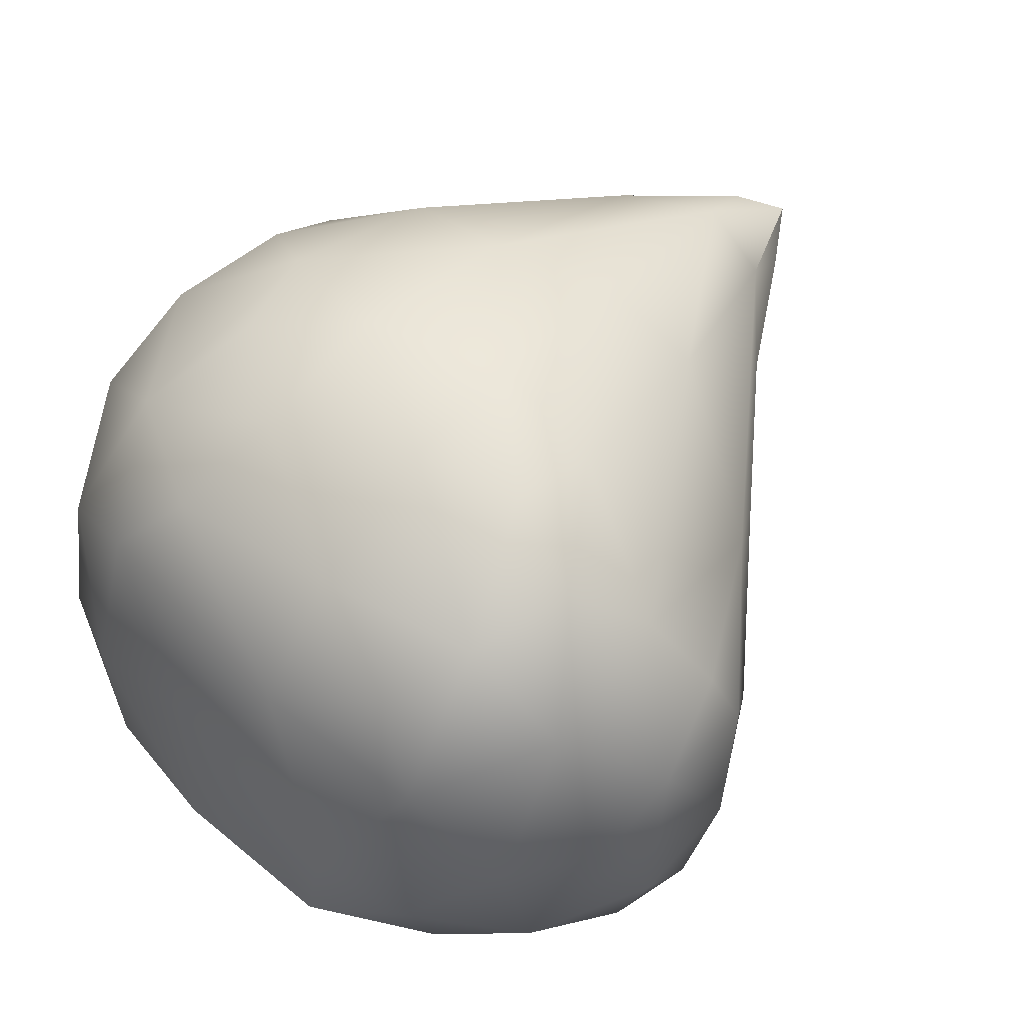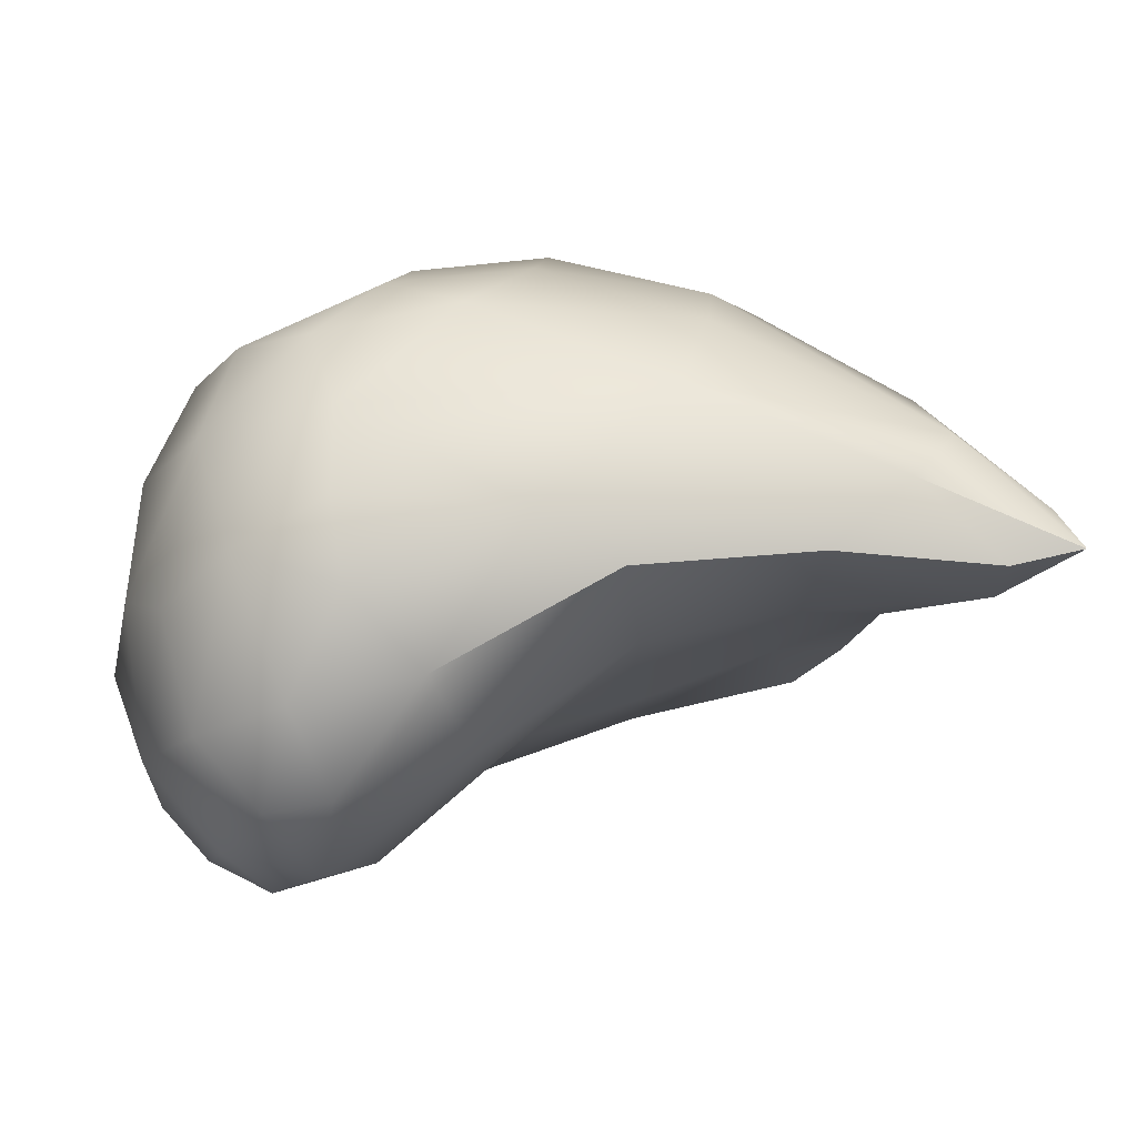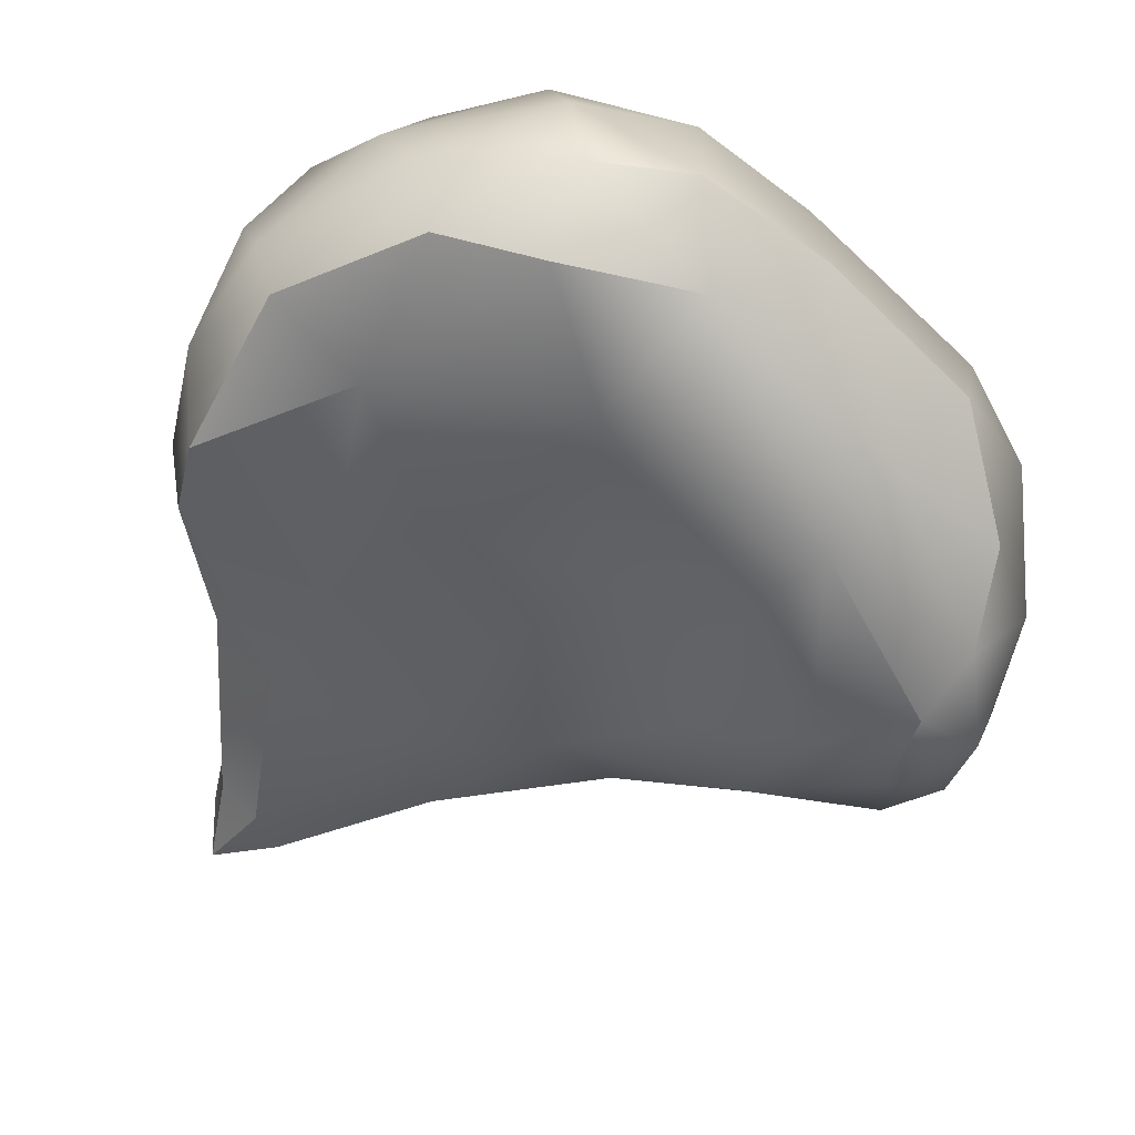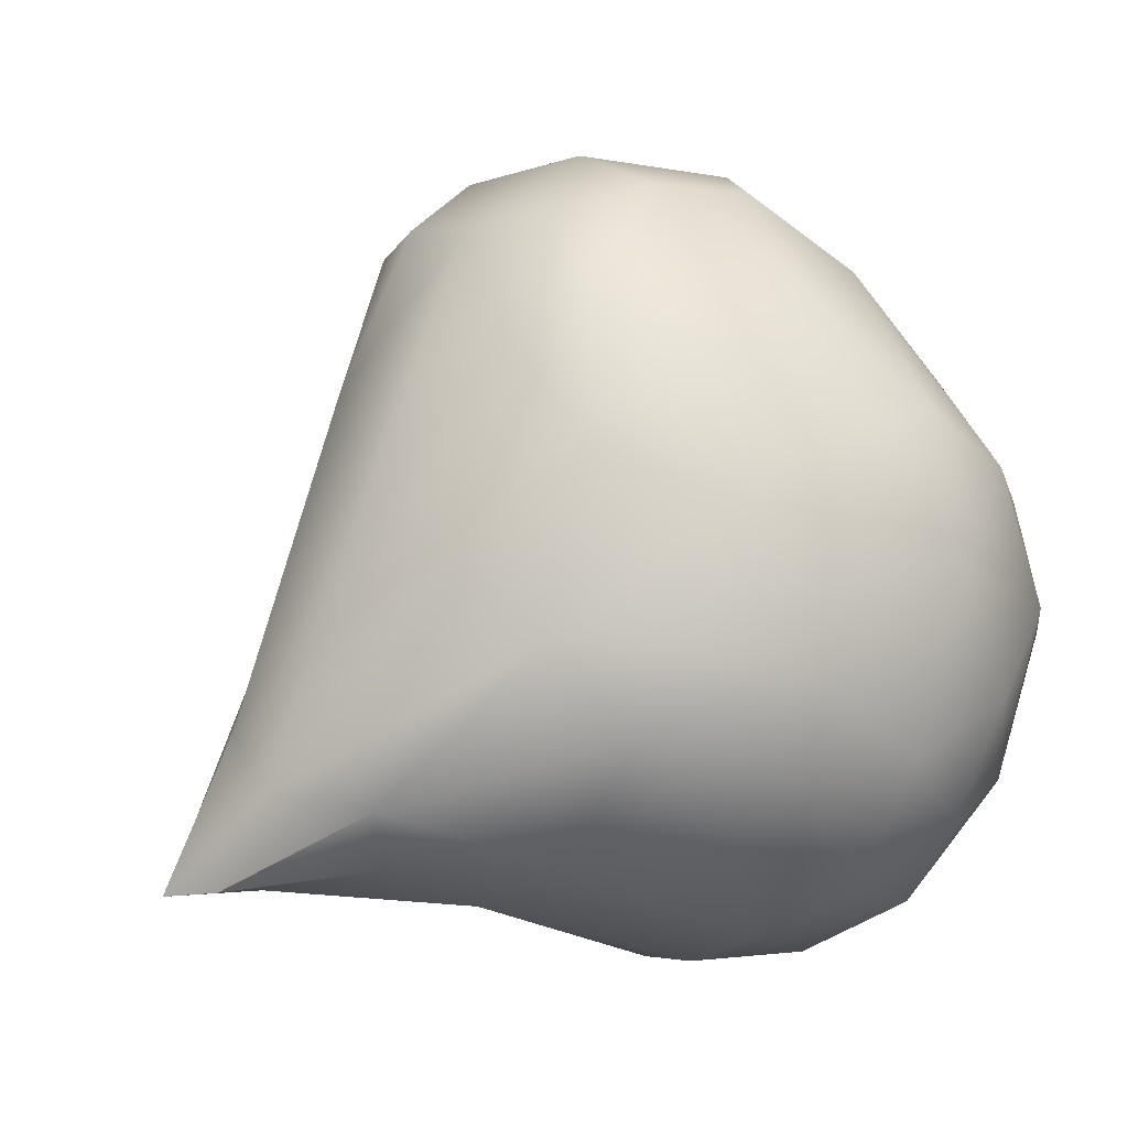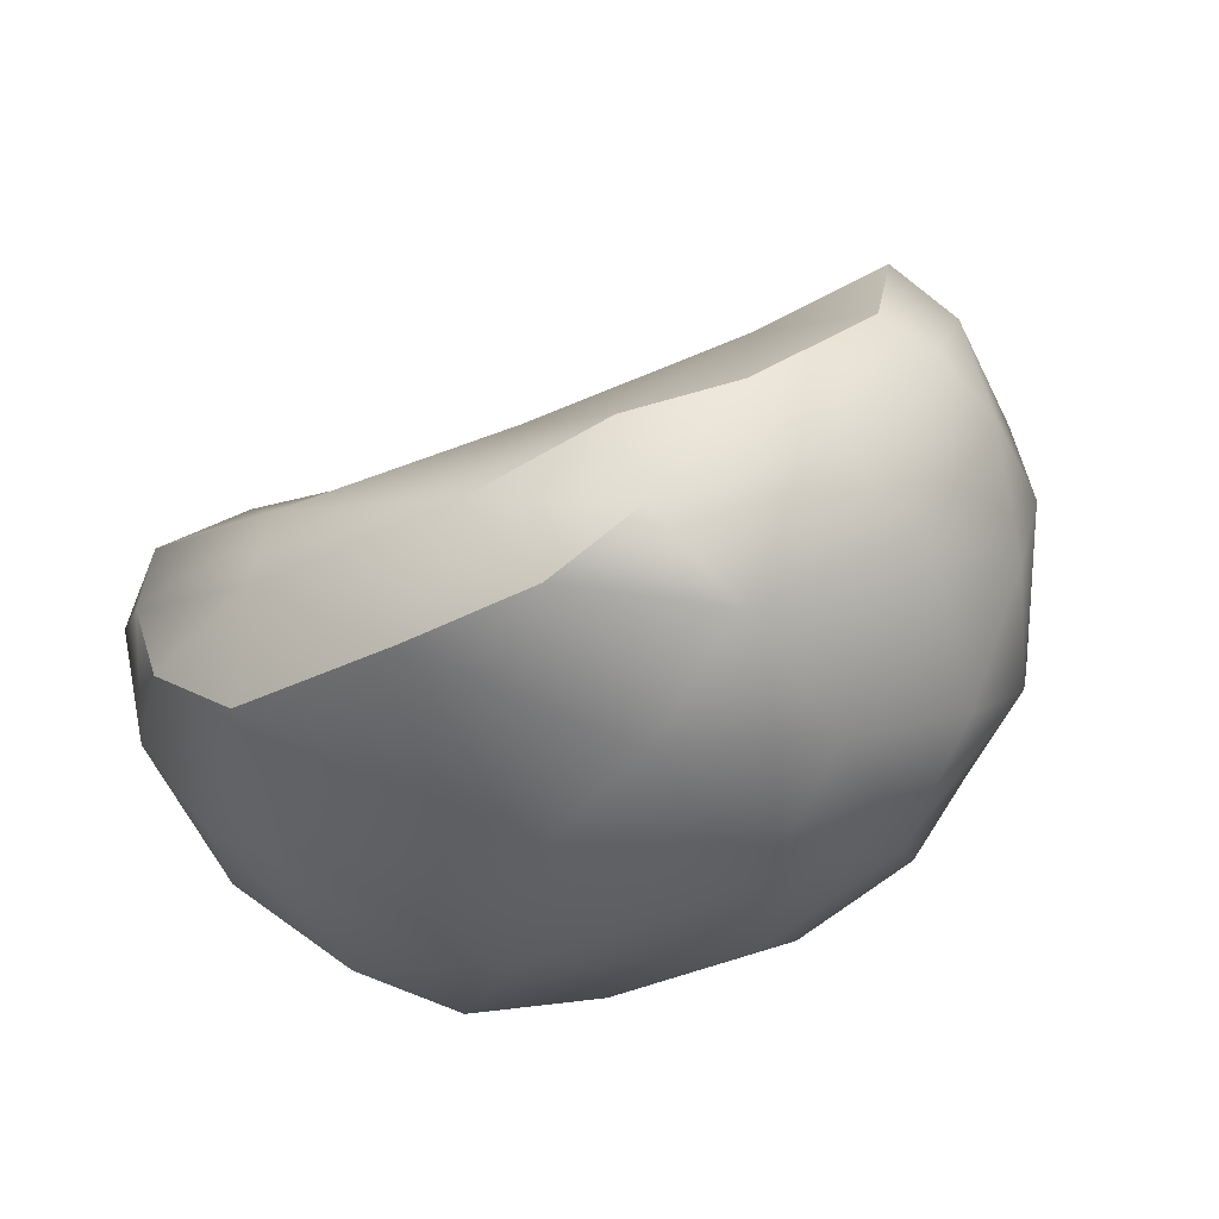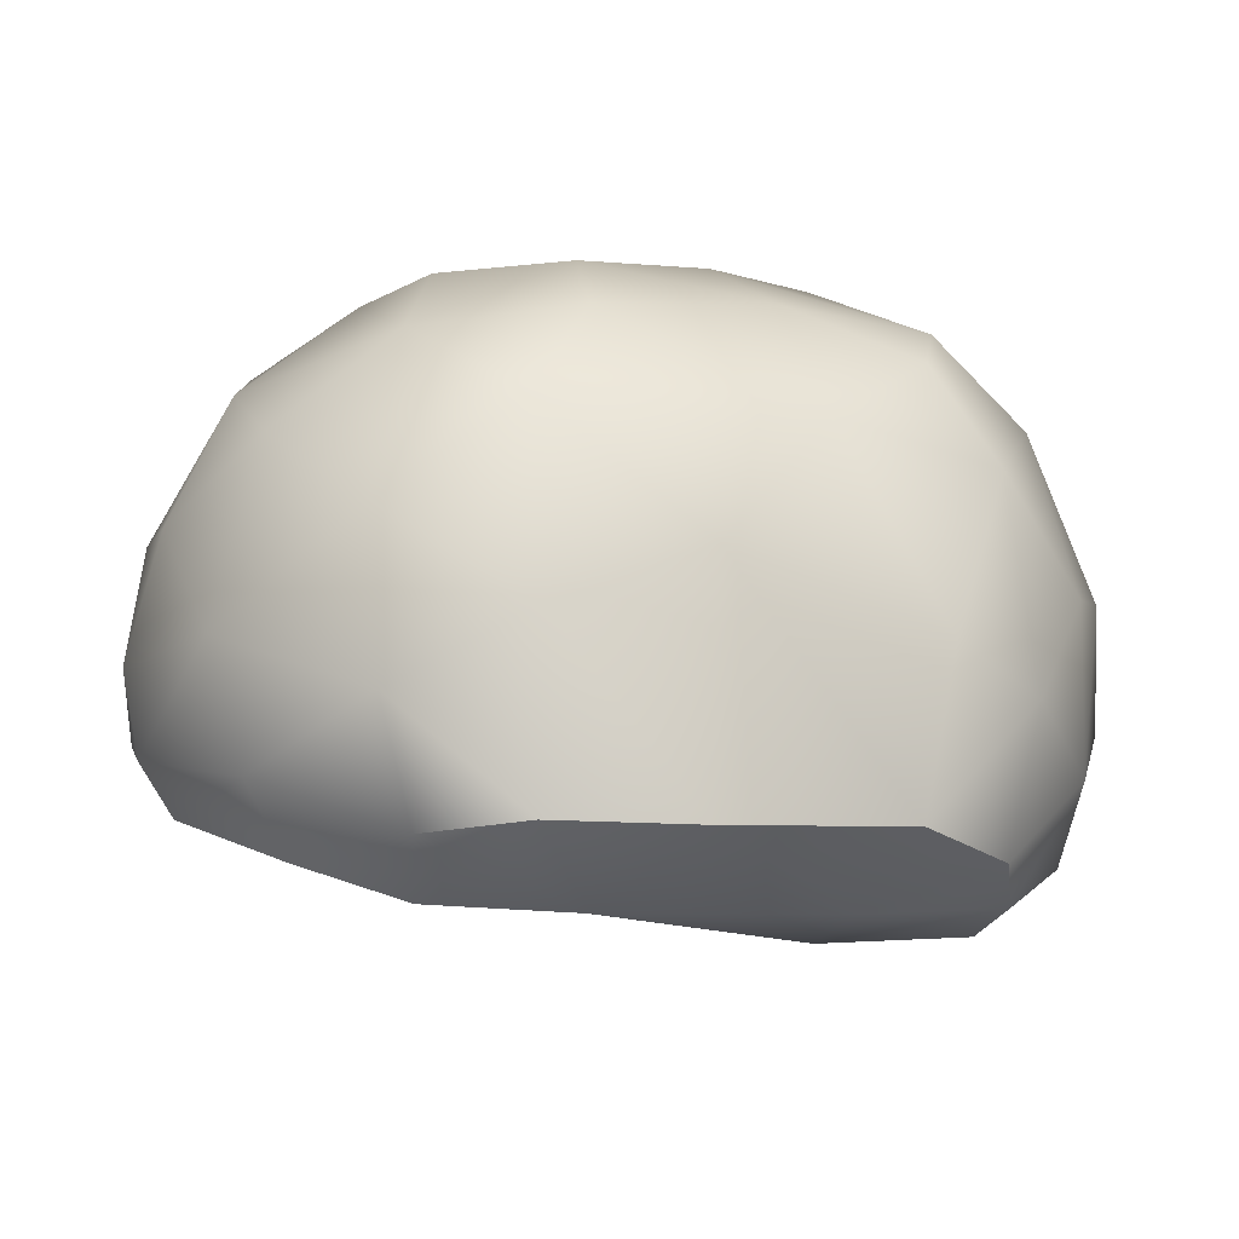
<metadata>
{"format":"obj","ext":"obj","renderer":"f3d","projection":"perspective","resolution":1024,"background":"white","views":[{"elev":55.1,"azim":63.3,"up":"+Z"},{"elev":9.7,"azim":136.0,"up":"+Z"},{"elev":-68.2,"azim":-22.4,"up":"+Z"},{"elev":72.2,"azim":-107.6,"up":"+Z"},{"elev":-67.1,"azim":-150.0,"up":"+Y"},{"elev":-7.7,"azim":-0.4,"up":"+Z"}]}
</metadata>
<code>
v -19.8 -104.9 1529
v -19.23 -106.6 1529
v -16.53 -103.9 1530
v -16.97 -102.6 1529
v -18.42 -101.3 1530
v -17.14 -100.8 1538
v -22.15 -97.26 1539
v -18.96 -97.67 1537
v -16.78 -101 1530
v -18.68 -98.87 1532
v -16.8 -105.8 1530
v -16.35 -106.6 1533
v -15.32 -104.3 1532
v -16.81 -106.1 1536
v -17.72 -104.3 1539
v -16.04 -103.3 1538
v -15.42 -104.8 1534
v -16.27 -99.9 1537
v -17.78 -102.2 1539
v -17.99 -106 1538
v -18.33 -107.9 1531
v -17.78 -107.7 1533
v -20.06 -100.7 1540
v -19.65 -102.4 1540
v -19.67 -107.7 1537
v -20.44 -103.2 1530
v -21.69 -97.78 1534
v -20.19 -96.67 1536
v -20.24 -99.83 1532
v -17.15 -98.43 1534
v -21.54 -109.2 1531
v -20.31 -106.1 1539
v -21.36 -103.6 1540
v -21.41 -109 1535
v -22.57 -102.1 1531
v -24.75 -94.05 1537
v -23.3 -94.74 1536
v -22.36 -101.3 1540
v -24.5 -96.46 1534
v -24.18 -105.5 1530
v -23.8 -98.18 1540
v -23.58 -99.83 1533
v -27.08 -99.36 1533
v -26.05 -102 1532
v -23.59 -105.7 1540
v -25.86 -92.75 1535
v -26.55 -93.59 1535
v -27.33 -96.87 1534
v -27 -91.93 1536
v -26.21 -94.31 1538
v -23.36 -107.7 1539
v -23.34 -108.2 1529
v -24.54 -103.2 1540
v -24.1 -109.7 1531
v -24.05 -109.8 1534
v -25.64 -99.81 1540
v -27.19 -96.05 1538
v -27.36 -92.93 1536
v -27.35 -93.67 1535
v -25.95 -105.1 1540
v -24.24 -108.9 1537
v -25.99 -107.7 1529
v -28.02 -104.2 1530
v -25.92 -109.2 1530
v -27.91 -95.81 1536
v -28.7 -97.34 1535
v -26.25 -107.3 1538
v -29.05 -99.02 1537
v -26.43 -109.6 1532
v -27.26 -103.5 1540
v -27.7 -100.5 1539
v -27.94 -107.2 1530
v -26.63 -109.1 1535
v -30.15 -100.2 1532
v -30.34 -101.7 1531
v -29.1 -103.3 1538
v -28.36 -107.5 1537
v -28.56 -107.9 1531
v -29.19 -107.6 1534
v -29.69 -101.8 1538
v -29.09 -105.5 1538
v -30.7 -103.9 1535
v -30.65 -100.9 1533
v -30.81 -102 1535
v -30.99 -103.1 1532
v -30.83 -105.2 1533
v -30.1 -106.1 1535
v -30.53 -105.4 1532
v -30 -104.9 1531
v -16.04 -99.32 1535
v -16.15 -99.78 1532
v -15.21 -101.4 1536
v -15.31 -100.7 1531
v -15.31 -99.98 1533
v -15.47 -102.1 1530
v -14.74 -101.9 1533
v -14.85 -102.9 1535
v -16.97 -102.6 1529
v -16.8 -105.8 1530
v -18.33 -107.9 1531
v -20.19 -96.67 1536
v -21.54 -109.2 1531
v -23.3 -94.74 1536
v -25.86 -92.75 1535
v -26.55 -93.59 1535
v -27.33 -96.87 1534
v -27 -91.93 1536
v -27 -91.93 1536
v -27 -91.93 1536
v -27 -91.93 1536
v -24.1 -109.7 1531
v -27.36 -92.93 1536
v -27.36 -92.93 1536
v -27.35 -93.67 1535
v -25.99 -107.7 1529
v -28.7 -97.34 1535
v -27.94 -107.2 1530
v -30.15 -100.2 1532
v -30.15 -100.2 1532
v -30.34 -101.7 1531
v -30.34 -101.7 1531
v -30 -104.9 1531
g grp1
f 3 2 1
f 5 4 1
f 8 7 6
f 5 10 9
f 13 12 11
f 16 15 14
f 16 14 17
f 17 14 12
f 1 98 3
f 18 8 6
f 6 19 16
f 19 15 16
f 15 20 14
f 2 3 99
f 12 22 21
f 14 22 12
f 6 23 19
f 7 23 6
f 19 24 15
f 14 20 25
f 99 100 2
f 26 5 1
f 28 10 27
f 26 29 5
f 10 28 30
f 31 2 100
f 33 32 15
f 24 33 15
f 19 23 24
f 20 32 25
f 34 21 22
f 15 32 20
f 25 34 22
f 26 35 29
f 37 36 8
f 35 27 29
f 38 24 23
f 101 37 8
f 24 38 33
f 39 103 27
f 8 36 7
f 35 26 40
f 40 26 1
f 23 7 41
f 43 39 42
f 44 43 42
f 35 44 42
f 33 45 32
f 47 46 103
f 48 47 39
f 49 36 104
f 104 36 37
f 7 36 50
f 50 41 7
f 45 51 32
f 52 40 1
f 107 46 47
f 38 53 33
f 55 54 102
f 53 45 33
f 56 53 38
f 41 56 38
f 50 57 56
f 108 50 36
f 108 58 50
f 109 59 112
f 53 60 45
f 25 61 34
f 48 39 43
f 62 40 52
f 40 63 44
f 111 64 52
f 59 65 112
f 113 65 57
f 66 114 106
f 45 67 51
f 57 65 68
f 55 69 54
f 34 61 55
f 56 70 53
f 51 67 61
f 67 45 60
f 53 70 60
f 71 70 56
f 57 71 56
f 64 72 115
f 55 73 69
f 63 40 62
f 117 63 62
f 57 68 71
f 63 43 44
f 43 74 48
f 118 66 106
f 65 116 68
f 43 75 74
f 70 71 76
f 67 77 73
f 78 72 64
f 69 78 64
f 73 79 69
f 79 78 69
f 76 71 80
f 71 68 80
f 79 73 77
f 76 82 81
f 76 80 82
f 116 119 83
f 80 84 82
f 85 84 83
f 82 85 86
f 82 84 85
f 81 82 87
f 78 79 88
f 77 87 79
f 86 88 79
f 87 82 86
f 88 85 89
f 78 89 72
f 88 89 78
f 87 77 81
f 63 122 120
f 89 85 121
f 79 87 86
f 88 86 85
f 80 68 84
f 121 85 83
f 121 83 119
f 84 68 83
f 68 116 83
f 117 122 63
f 75 43 63
f 67 70 81
f 60 70 67
f 70 76 81
f 67 81 77
f 61 67 73
f 61 73 55
f 69 64 54
f 59 116 65
f 64 115 52
f 106 114 105
f 57 50 58
f 61 25 51
f 114 110 105
f 50 56 41
f 40 44 35
f 111 52 31
f 32 51 25
f 34 55 102
f 39 47 103
f 52 1 2
f 31 52 2
f 23 41 38
f 34 102 21
f 39 27 42
f 27 35 42
f 29 27 10
f 14 25 22
f 27 103 28
f 12 21 11
f 8 30 101
f 90 30 8
f 10 91 9
f 90 8 18
f 92 18 6
f 91 93 9
f 30 90 94
f 94 93 91
f 90 92 94
f 93 96 95
f 93 94 96
f 94 92 96
f 97 17 13
f 96 97 13
f 13 95 96
f 98 95 3
f 13 11 3
f 13 17 12
f 92 16 97
f 6 16 92
f 16 17 97
f 9 95 98
f 93 95 9
f 96 92 97
f 95 13 3
f 30 94 91
f 92 90 18
f 10 30 91
f 5 9 4
f 29 10 5

</code>
